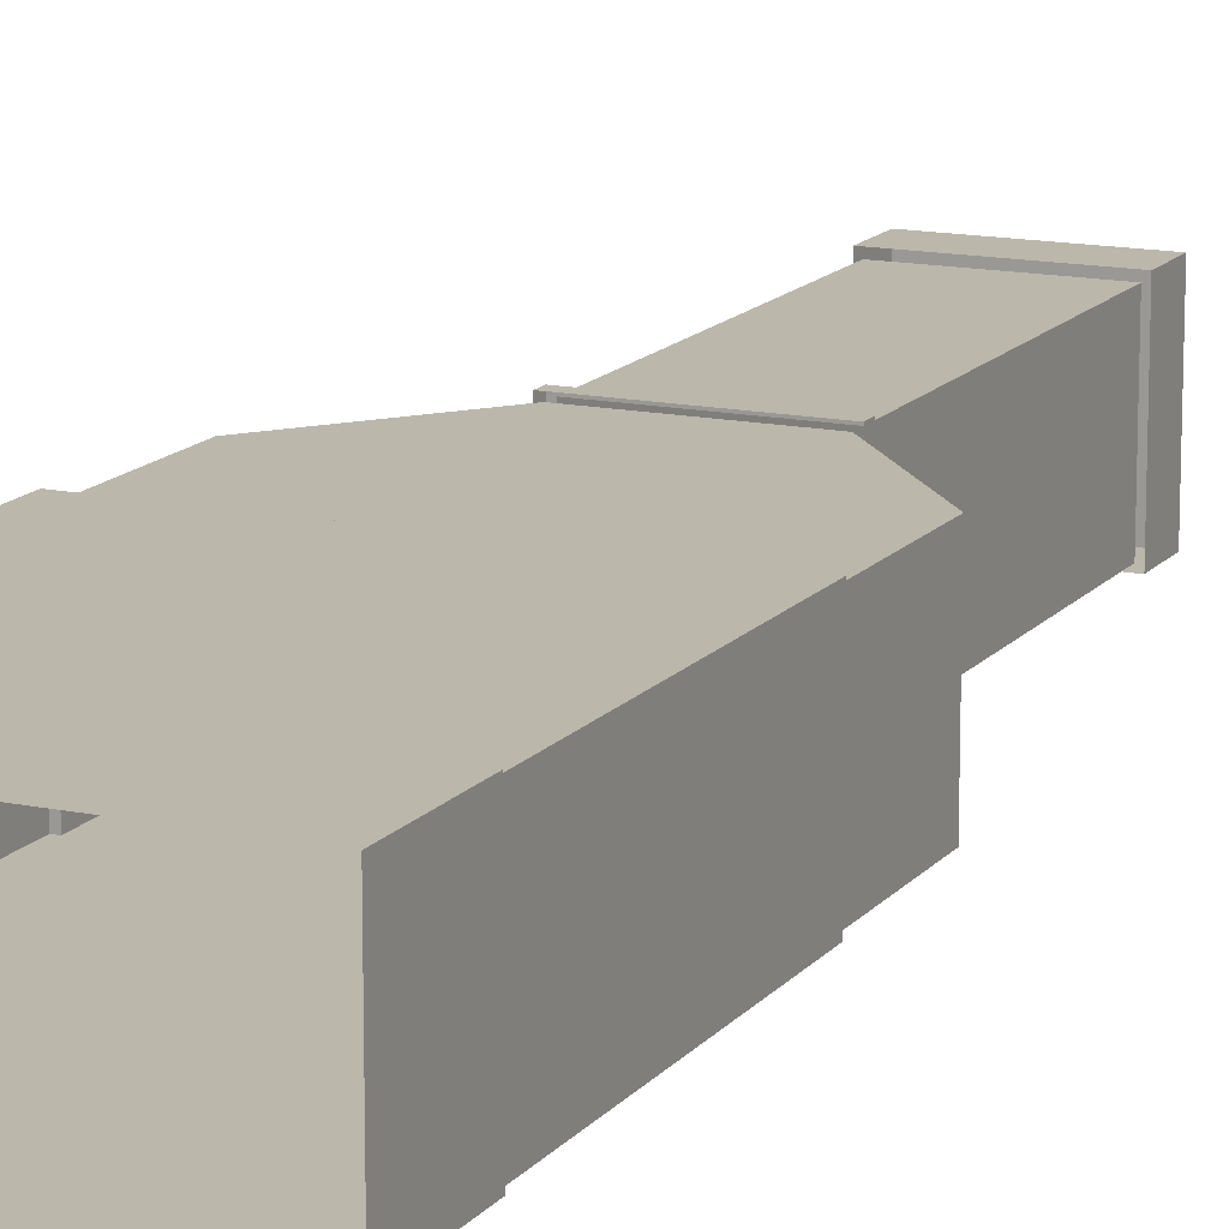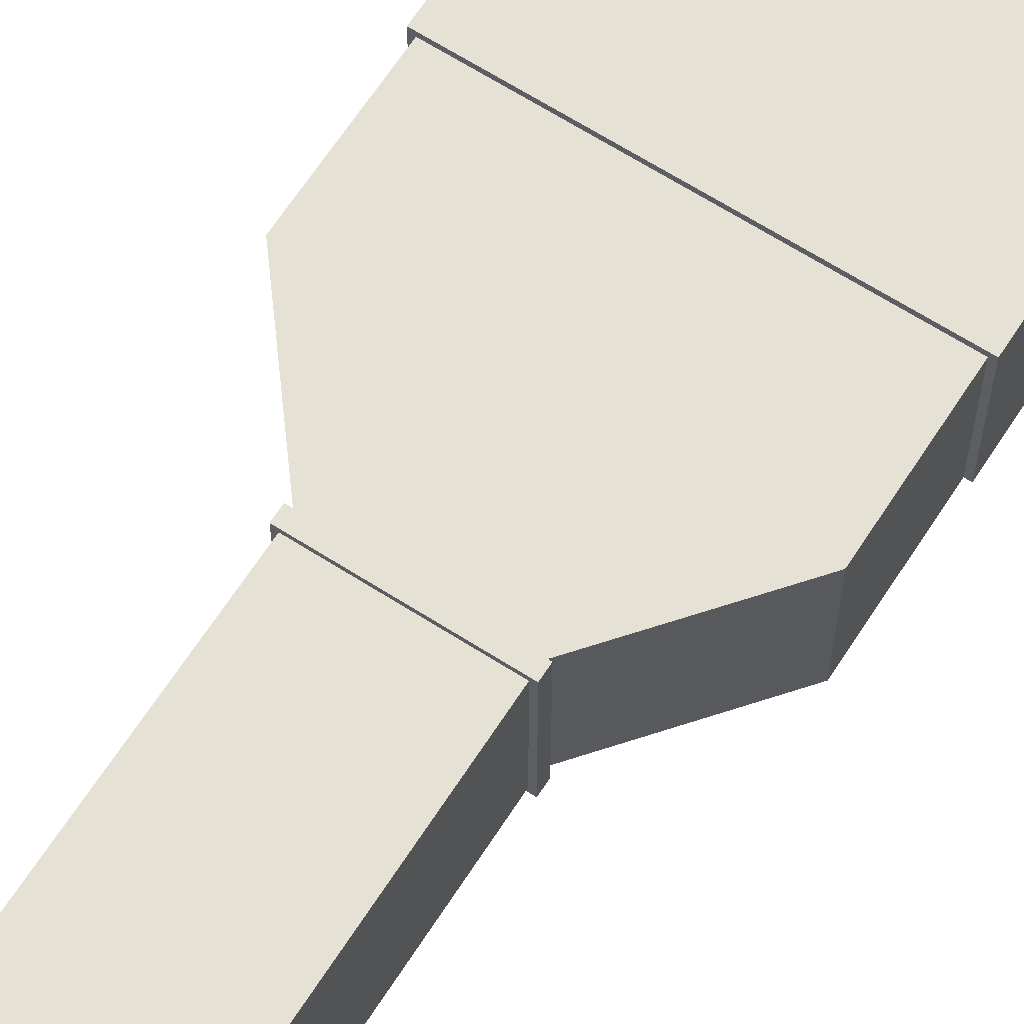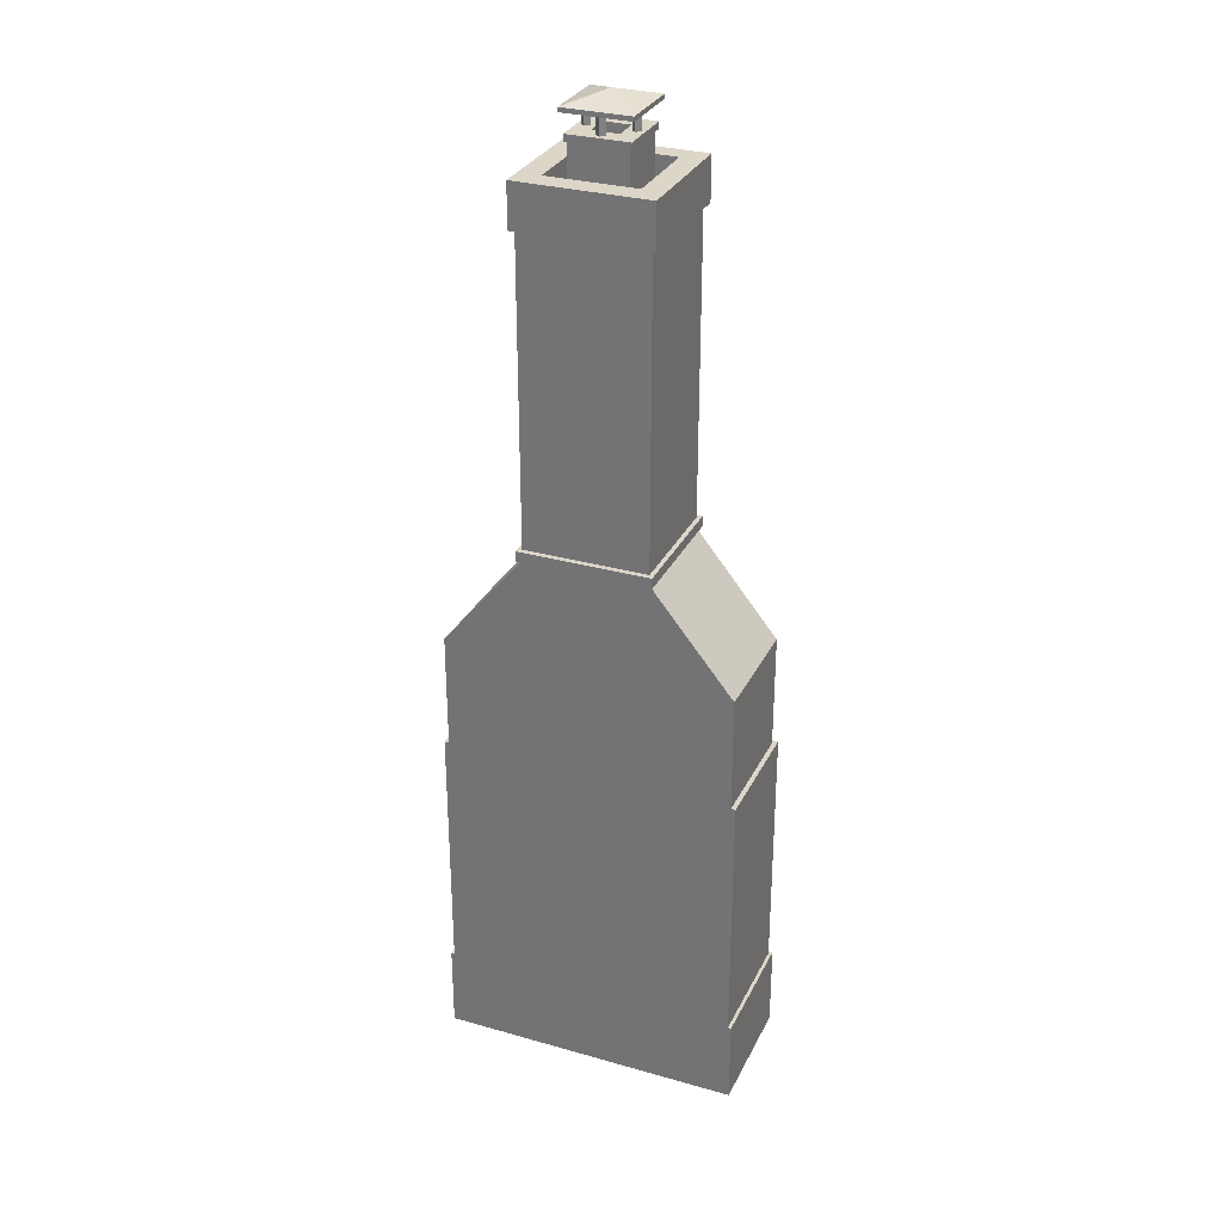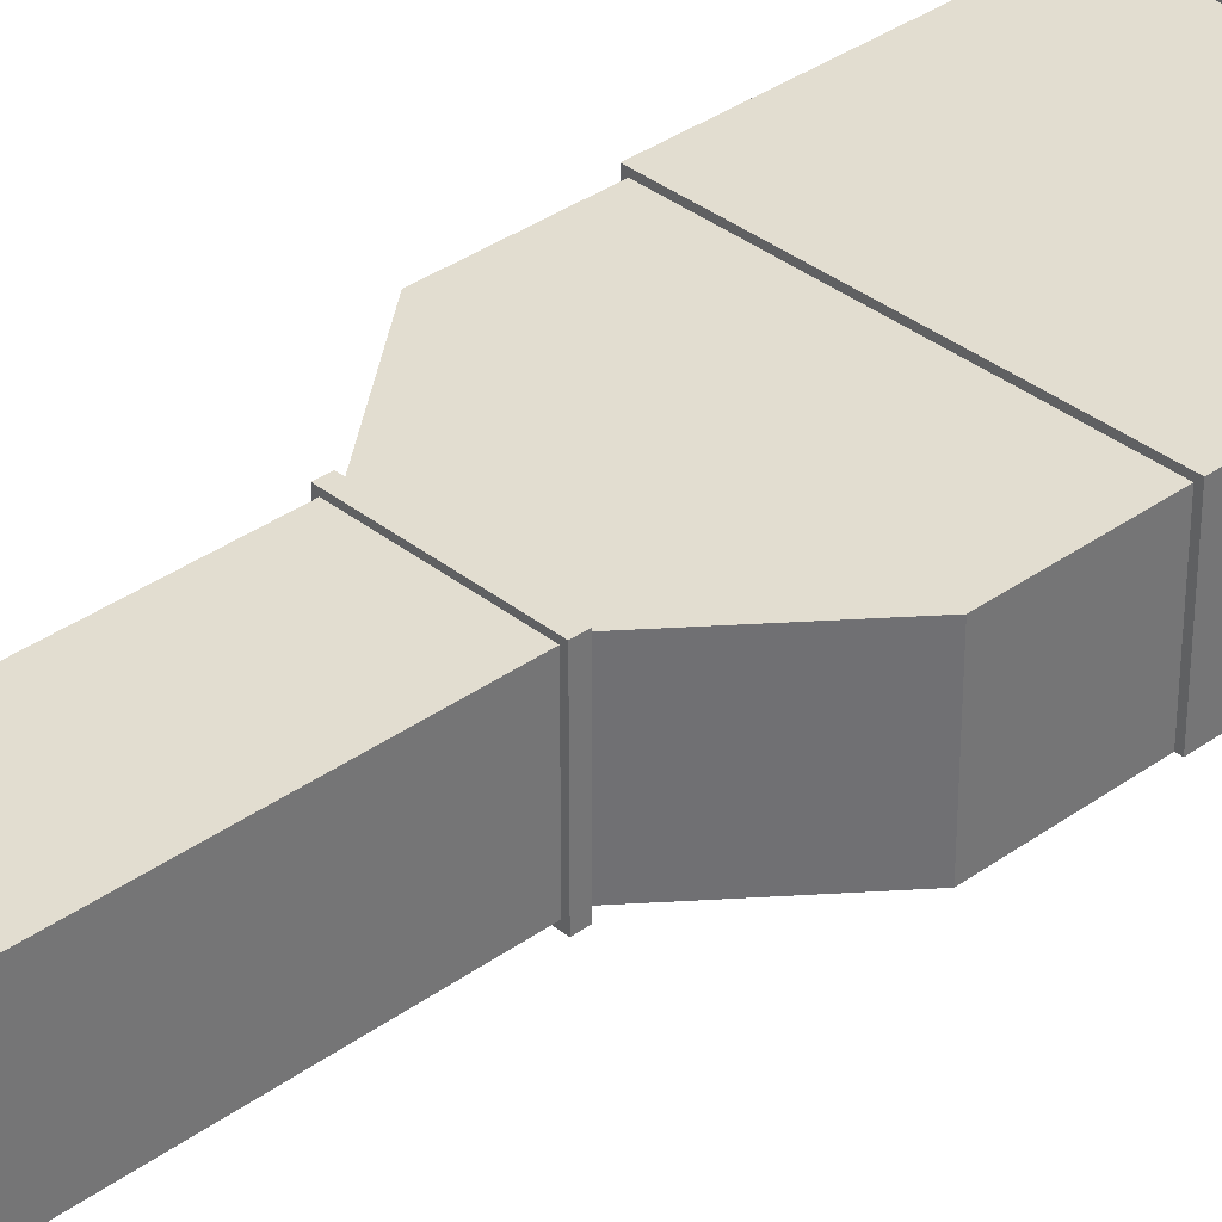
<metadata>
{"format":"obj","ext":"obj","renderer":"f3d","projection":"perspective","resolution":1024,"background":"white","views":[{"elev":14.3,"azim":-155.4,"up":"+Y"},{"elev":65.1,"azim":32.8,"up":"+Y"},{"elev":30.2,"azim":22.4,"up":"+Z"},{"elev":35.3,"azim":46.4,"up":"+Y"}]}
</metadata>
<code>
g Uptown_STR_House_03_Chimney
v 3.049 0 0.89
v 0.3089 0 0.69
v 0.3089 0 0.89
v 3.049 0 0.69
v 0.2774 0 0.69
v 0.2774 0 -0.11
v 3.08 0 0.69
v 3.08 0 -0.11
v 0.2774 0 0.69
v 3.049 0 0.69
v 3.08 0 0.69
v 3.08 1.163 -0.11
v 3.08 0 -0.11
v 3.08 1.163 0.69
v 3.08 1.163 -0.11
v 0.2774 1.163 0.69
v 0.2774 1.163 -0.11
v 3.08 1.163 0.69
v 0.2774 0 -0.11
v 0.2774 1.163 0.69
v 0.2774 0 0.69
v 0.2774 1.163 -0.11
v 3.08 1.163 0.69
v 0.3089 1.133 0.69
v 0.2774 1.163 0.69
v 3.049 1.133 0.69
v 0.2774 1.163 0.69
v 0.3089 0 0.69
v 0.2774 0 0.69
v 0.3089 1.133 0.69
v 3.049 1.133 0.69
v 3.08 0 0.69
v 3.049 0 0.69
v 3.08 1.163 0.69
v 2.286 -0.05 5.2
v 2.286 1.128 5.1
v 2.286 -0.05 5.1
v 2.286 1.128 5.2
v 1.071 -0.05 5.1
v 1.071 1.128 5.2
v 1.071 -0.05 5.2
v 1.071 1.128 5.1
v 1.071 -0.05 5.1
v 2.286 -0.05 5.2
v 2.286 -0.05 5.1
v 1.071 -0.05 5.2
v 1.112 0 5.2
v 2.286 -0.05 5.2
v 1.071 -0.05 5.2
v 2.246 0 5.2
v 1.272 0.16 8.377
v 2.286 -0.04 8.377
v 1.072 -0.04 8.377
v 2.086 0.16 8.377
v 1.071 1.128 5.2
v 1.112 0 5.2
v 1.071 -0.05 5.2
v 1.112 1.09 5.2
v 1.072 -0.04 8.327
v 2.286 -0.04 8.377
v 2.286 -0.04 8.327
v 1.072 -0.04 8.377
v 2.286 1.14 8.327
v 2.286 -0.04 8.377
v 2.286 1.14 8.377
v 2.286 -0.04 8.327
v 2.286 1.128 5.1
v 1.071 1.128 5.2
v 1.071 1.128 5.1
v 2.286 1.128 5.2
v 2.246 1.09 5.2
v 2.286 -0.05 5.2
v 2.246 0 5.2
v 2.286 1.128 5.2
v 2.286 1.128 5.2
v 1.112 1.09 5.2
v 1.071 1.128 5.2
v 2.246 1.09 5.2
v 1.072 1.14 8.377
v 1.072 -0.04 8.327
v 1.072 1.14 8.327
v 1.072 -0.04 8.377
v 2.286 1.14 8.327
v 1.072 1.14 8.377
v 1.072 1.14 8.327
v 2.286 1.14 8.377
v 1.272 0.16 8.377
v 1.272 0.96 8.327
v 1.272 0.16 8.327
v 1.272 0.96 8.377
v 2.086 0.16 8.327
v 1.272 0.16 8.377
v 1.272 0.16 8.327
v 2.086 0.16 8.377
v 2.086 0.16 8.327
v 2.086 0.96 8.377
v 2.086 0.16 8.377
v 2.086 0.96 8.327
v 2.186 0.98 8.327
v 2.086 0.14 8.327
v 2.186 0.14 8.327
v 2.086 0.16 8.327
v 2.086 0.96 8.327
v 2.086 0.98 8.327
v 1.272 0.96 8.327
v 2.086 0.96 8.377
v 2.086 0.96 8.327
v 1.272 0.96 8.377
v 2.286 1.14 8.377
v 1.272 0.96 8.377
v 1.072 1.14 8.377
v 2.086 0.96 8.377
v 2.086 0.96 8.377
v 2.286 -0.04 8.377
v 2.086 0.16 8.377
v 2.286 1.14 8.377
v 1.072 1.14 8.377
v 1.272 0.16 8.377
v 1.072 -0.04 8.377
v 1.272 0.96 8.377
v 0.3517 0 3.09
v 3.006 0 3.09
v 0.3089 0 3.09
v 1.797 0.71 8.647
v 1.537 0.71 8.647
v 1.557 0.71 8.647
v 1.092 1.14 8.327
v 2.286 1.14 8.327
v 2.266 1.14 8.327
v 1.092 1.14 8.327
v 2.286 1.14 8.327
v 1.072 1.14 8.327
v 2.286 1.14 8.327
v 1.092 1.14 8.327
v 2.266 1.14 8.327
v 1.272 0.96 8.327
v 1.272 0.14 8.327
v 1.272 0.16 8.327
v 1.272 0.14 8.327
v 2.186 0.14 8.327
v 2.086 0.14 8.327
v 1.272 0.14 8.327
v 1.252 0.14 8.327
v 2.186 0.14 8.327
v 2.086 0.98 8.327
v 1.252 0.98 8.327
v 1.272 0.98 8.327
v 2.086 0.98 8.327
v 2.186 0.98 8.327
v 1.252 0.98 8.327
v 3.049 1.133 0.69
v 0.3089 1.133 3.09
v 0.3089 1.133 0.69
v 3.049 1.133 3.09
v 0.3089 1.133 3.09
v 0.3089 0 0.69
v 0.3089 1.133 0.69
v 0.3089 0 0.89
v 0.3089 0 3.09
v 0.3089 1.133 3.09
v 0.3517 0 3.09
v 0.3089 0 3.09
v 0.3517 1.09 3.09
v 0.3089 0 0.89
v 3.049 0 3.09
v 3.049 0 0.89
v 0.3089 0 3.09
v 3.006 0 3.09
v 3.006 0 4.062
v 3.006 0 3.09
v 0.3517 0 3.09
v 0.3517 0 4.062
v 3.006 0 4.162
v 0.3517 0 4.162
v 2.246 0 5.1
v 1.112 0 5.1
v 2.186 0.14 8.177
v 2.186 0.98 8.327
v 2.186 0.14 8.327
v 2.186 0.98 8.177
v 0.3517 0 4.162
v 1.112 1.09 5.1
v 1.112 0 5.1
v 0.3517 1.09 4.162
v 2.246 0 5.1
v 3.006 1.09 4.162
v 3.006 0 4.162
v 2.246 1.09 5.1
v 2.246 0 7.977
v 2.246 1.09 5.2
v 2.246 0 5.2
v 2.246 1.09 7.977
v 1.112 0 5.2
v 2.246 0 7.977
v 2.246 0 5.2
v 1.112 0 7.977
v 1.112 0 5.2
v 1.112 1.09 7.977
v 1.112 0 7.977
v 1.112 1.09 5.2
v 0.3517 1.09 4.162
v 0.3517 0 3.09
v 0.3517 1.09 3.09
v 0.3517 0 4.062
v 0.3517 0 4.162
v 1.537 0.71 8.577
v 1.537 0.45 8.647
v 1.537 0.71 8.647
v 1.537 0.43 8.647
v 1.537 0.43 8.577
v 1.537 0.71 8.577
v 1.817 0.71 8.647
v 1.817 0.71 8.577
v 1.537 0.71 8.647
v 1.797 0.71 8.647
v 1.817 0.45 8.647
v 1.817 0.71 8.577
v 1.817 0.71 8.647
v 1.817 0.43 8.577
v 1.817 0.43 8.647
v 1.817 0.43 8.577
v 1.537 0.43 8.647
v 1.537 0.43 8.577
v 1.817 0.43 8.647
v 3.006 1.09 3.09
v 3.006 0 4.162
v 3.006 1.09 4.162
v 3.006 0 4.062
v 3.006 0 3.09
v 3.006 1.09 3.09
v 3.049 0 3.09
v 3.006 0 3.09
v 3.049 1.133 3.09
v 3.049 1.133 3.09
v 0.3517 1.09 3.09
v 0.3089 1.133 3.09
v 3.006 1.09 3.09
v 0.3517 1.09 4.162
v 2.246 1.09 5.1
v 1.112 1.09 5.1
v 3.006 1.09 4.162
v 3.006 1.09 3.09
v 0.3517 1.09 3.09
v 2.246 1.09 5.2
v 1.112 1.09 7.977
v 1.112 1.09 5.2
v 2.246 1.09 7.977
v 2.286 1.14 7.977
v 1.072 1.14 8.327
v 1.072 1.14 7.977
v 2.286 1.14 8.327
v 1.092 1.14 8.327
v 2.286 1.14 8.327
v 2.286 -0.04 7.977
v 2.286 -0.04 8.327
v 2.286 1.14 7.977
v 2.286 -0.04 8.327
v 1.072 -0.04 7.977
v 1.072 -0.04 8.327
v 2.266 -0.04 7.977
v 2.286 -0.04 7.977
v 1.072 1.14 8.327
v 1.072 -0.02 7.977
v 1.072 1.14 7.977
v 1.072 -0.04 7.977
v 1.072 -0.04 8.327
v 1.252 0.14 8.327
v 1.252 0.98 8.177
v 1.252 0.14 8.177
v 1.252 0.98 8.327
v 1.252 0.14 8.327
v 1.272 0.98 8.327
v 1.252 0.98 8.327
v 1.272 0.14 8.327
v 1.272 0.96 8.327
v 2.186 0.14 8.177
v 1.252 0.14 8.327
v 1.252 0.14 8.177
v 2.186 0.14 8.327
v 1.272 0.14 8.327
v 2.086 0.16 8.327
v 1.272 0.16 8.327
v 2.086 0.14 8.327
v 1.252 0.98 8.177
v 2.186 0.98 8.327
v 2.186 0.98 8.177
v 1.252 0.98 8.327
v 1.272 0.96 8.327
v 2.086 0.98 8.327
v 1.272 0.98 8.327
v 2.086 0.96 8.327
v 1.937 0.31 8.617
v 1.937 0.83 8.177
v 1.937 0.31 8.177
v 1.937 0.83 8.617
v 1.937 0.83 8.177
v 1.417 0.83 8.617
v 1.417 0.83 8.177
v 1.937 0.83 8.617
v 1.417 0.31 8.177
v 1.417 0.83 8.617
v 1.417 0.31 8.617
v 1.417 0.83 8.177
v 1.417 0.31 8.177
v 1.937 0.31 8.617
v 1.937 0.31 8.177
v 1.417 0.31 8.617
v 3.049 1.133 0.69
v 3.049 0 3.09
v 3.049 1.133 3.09
v 3.049 0 0.89
v 3.049 0 0.69
v 1.537 0.71 8.577
v 1.817 0.43 8.577
v 1.537 0.43 8.577
v 1.817 0.71 8.577
v 2.186 0.14 8.177
v 1.937 0.31 8.177
v 1.937 0.83 8.177
v 1.417 0.31 8.177
v 2.186 0.98 8.177
v 1.252 0.14 8.177
v 1.417 0.83 8.177
v 1.252 0.98 8.177
v 1.987 0.26 8.887
v 1.367 0.26 8.887
v 1.677 0.57 8.987
v 1.677 0.57 8.987
v 1.367 0.26 8.887
v 1.367 0.88 8.887
v 1.987 0.88 8.887
v 1.677 0.57 8.987
v 1.367 0.88 8.887
v 1.987 0.88 8.887
v 1.987 0.26 8.887
v 1.677 0.57 8.987
v 1.557 0.45 8.677
v 1.557 0.69 8.647
v 1.557 0.45 8.647
v 1.557 0.69 8.677
v 1.557 0.69 8.647
v 1.797 0.69 8.677
v 1.797 0.69 8.647
v 1.557 0.69 8.677
v 1.797 0.45 8.647
v 1.797 0.69 8.677
v 1.797 0.45 8.677
v 1.797 0.69 8.647
v 1.797 0.45 8.647
v 1.557 0.45 8.677
v 1.557 0.45 8.647
v 1.797 0.45 8.677
v 1.367 0.26 8.847
v 1.987 0.26 8.887
v 1.987 0.26 8.847
v 1.367 0.26 8.887
v 1.987 0.26 8.887
v 1.987 0.88 8.847
v 1.987 0.26 8.847
v 1.987 0.88 8.887
v 1.987 0.88 8.847
v 1.367 0.88 8.887
v 1.367 0.88 8.847
v 1.987 0.88 8.887
v 1.367 0.26 8.847
v 1.367 0.88 8.887
v 1.367 0.26 8.887
v 1.367 0.88 8.847
v 1.397 0.29 8.617
v 1.397 0.85 8.677
v 1.397 0.29 8.677
v 1.397 0.85 8.617
v 1.957 0.85 8.617
v 1.397 0.85 8.677
v 1.397 0.85 8.617
v 1.957 0.85 8.677
v 1.957 0.29 8.677
v 1.957 0.85 8.617
v 1.957 0.29 8.617
v 1.957 0.85 8.677
v 1.397 0.29 8.617
v 1.957 0.29 8.677
v 1.957 0.29 8.617
v 1.397 0.29 8.677
v 1.957 0.29 8.677
v 1.797 0.45 8.677
v 1.797 0.69 8.677
v 1.846 0.57 8.677
v 1.957 0.85 8.677
v 1.885 0.5309 8.677
v 1.885 0.6091 8.677
v 1.924 0.57 8.677
v 1.677 0.7391 8.847
v 1.716 0.7783 8.677
v 1.677 0.7391 8.677
v 1.716 0.7783 8.847
v 1.638 0.7783 8.677
v 1.677 0.8174 8.847
v 1.638 0.7783 8.847
v 1.677 0.8174 8.677
v 1.716 0.7783 8.847
v 1.677 0.8174 8.677
v 1.716 0.7783 8.677
v 1.677 0.8174 8.847
v 1.677 0.7391 8.677
v 1.638 0.7783 8.847
v 1.677 0.7391 8.847
v 1.638 0.7783 8.677
v 1.846 0.57 8.677
v 1.885 0.6091 8.847
v 1.846 0.57 8.847
v 1.885 0.6091 8.677
v 1.885 0.5309 8.847
v 1.924 0.57 8.677
v 1.885 0.5309 8.677
v 1.924 0.57 8.847
v 1.924 0.57 8.847
v 1.885 0.6091 8.677
v 1.924 0.57 8.677
v 1.885 0.6091 8.847
v 1.885 0.5309 8.677
v 1.846 0.57 8.847
v 1.885 0.5309 8.847
v 1.846 0.57 8.677
v 1.677 0.3226 8.847
v 1.716 0.3617 8.677
v 1.677 0.3226 8.677
v 1.716 0.3617 8.847
v 1.638 0.3617 8.677
v 1.677 0.4009 8.847
v 1.638 0.3617 8.847
v 1.677 0.4009 8.677
v 1.677 0.3226 8.677
v 1.638 0.3617 8.847
v 1.677 0.3226 8.847
v 1.638 0.3617 8.677
v 1.716 0.3617 8.847
v 1.677 0.4009 8.677
v 1.716 0.3617 8.677
v 1.677 0.4009 8.847
v 1.468 0.5309 8.847
v 1.508 0.57 8.677
v 1.468 0.5309 8.677
v 1.508 0.57 8.847
v 1.429 0.57 8.677
v 1.468 0.6091 8.847
v 1.429 0.57 8.847
v 1.468 0.6091 8.677
v 1.468 0.5309 8.677
v 1.429 0.57 8.847
v 1.468 0.5309 8.847
v 1.429 0.57 8.677
v 1.508 0.57 8.847
v 1.468 0.6091 8.677
v 1.508 0.57 8.677
v 1.468 0.6091 8.847
v 1.638 0.7783 8.677
v 1.557 0.69 8.677
v 1.397 0.85 8.677
v 1.677 0.8174 8.677
v 1.677 0.7391 8.677
v 1.957 0.85 8.677
v 1.797 0.69 8.677
v 1.716 0.7783 8.677
v 1.638 0.3617 8.677
v 1.557 0.45 8.677
v 1.677 0.4009 8.677
v 1.397 0.29 8.677
v 1.797 0.45 8.677
v 1.677 0.3226 8.677
v 1.716 0.3617 8.677
v 1.957 0.29 8.677
v 1.429 0.57 8.677
v 1.397 0.85 8.677
v 1.468 0.6091 8.677
v 1.397 0.29 8.677
v 1.557 0.69 8.677
v 1.468 0.5309 8.677
v 1.508 0.57 8.677
v 1.557 0.45 8.677
g Uptown_STR_House_03_Chimney_0
f 3 2 1
f 2 4 1
f 5 4 2
f 8 7 6
f 6 7 9
f 7 10 9
f 13 12 11
f 14 11 12
f 17 16 15
f 18 15 16
f 21 20 19
f 22 19 20
f 25 24 23
f 26 23 24
f 29 28 27
f 30 27 28
f 33 32 31
f 34 31 32
g Uptown_STR_House_03_Chimney_1
f 37 36 35
f 38 35 36
f 41 40 39
f 42 39 40
f 45 44 43
f 46 43 44
f 49 48 47
f 50 47 48
f 53 52 51
f 54 51 52
f 57 56 55
f 58 55 56
f 61 60 59
f 62 59 60
f 65 64 63
f 66 63 64
f 69 68 67
f 70 67 68
f 73 72 71
f 74 71 72
f 77 76 75
f 78 75 76
f 81 80 79
f 82 79 80
f 85 84 83
f 86 83 84
f 89 88 87
f 90 87 88
f 93 92 91
f 94 91 92
f 97 96 95
f 98 95 96
f 101 100 99
f 100 102 99
f 102 103 99
f 103 104 99
f 107 106 105
f 108 105 106
f 111 110 109
f 112 109 110
f 115 114 113
f 116 113 114
f 119 118 117
f 120 117 118
g Uptown_STR_House_03_Chimney_2
f 123 122 121
f 126 125 124
f 129 128 127
f 132 131 130
f 135 134 133
f 138 137 136
f 141 140 139
f 144 143 142
f 147 146 145
f 150 149 148
f 153 152 151
f 154 151 152
f 157 156 155
f 156 158 155
f 158 159 155
f 162 161 160
f 163 160 161
f 166 165 164
f 164 165 167
f 165 168 167
f 171 170 169
f 172 171 169
f 169 173 172
f 172 173 174
f 174 173 175
f 176 174 175
f 179 178 177
f 180 177 178
f 183 182 181
f 184 181 182
f 187 186 185
f 188 185 186
f 191 190 189
f 192 189 190
f 195 194 193
f 196 193 194
f 199 198 197
f 200 197 198
f 203 202 201
f 202 204 201
f 204 205 201
f 208 207 206
f 207 209 206
f 209 210 206
f 213 212 211
f 211 212 214
f 214 212 215
f 218 217 216
f 217 219 216
f 219 220 216
f 223 222 221
f 224 221 222
f 227 226 225
f 226 228 225
f 228 229 225
f 232 231 230
f 233 230 231
f 236 235 234
f 237 234 235
f 240 239 238
f 239 241 238
f 241 242 238
f 242 243 238
f 246 245 244
f 247 244 245
f 250 249 248
f 248 249 251
f 251 249 252
f 255 254 253
f 256 253 254
f 259 258 257
f 258 260 257
f 260 261 257
f 264 263 262
f 263 265 262
f 265 266 262
f 269 268 267
f 270 267 268
f 273 272 271
f 271 272 274
f 274 272 275
f 278 277 276
f 276 277 279
f 282 281 280
f 283 280 281
f 286 285 284
f 284 285 287
f 290 289 288
f 291 288 289
f 294 293 292
f 295 292 293
f 298 297 296
f 299 296 297
f 302 301 300
f 303 300 301
f 306 305 304
f 307 304 305
f 310 309 308
f 309 311 308
f 311 312 308
g Uptown_STR_House_03_Chimney_3
f 315 314 313
f 316 313 314
f 319 318 317
f 318 320 317
f 321 319 317
f 320 322 317
f 323 319 321
f 324 322 320
f 321 324 323
f 323 324 320
g Uptown_STR_House_03_Chimney_4
f 327 326 325
f 330 329 328
f 333 332 331
f 336 335 334
f 339 338 337
f 340 337 338
f 343 342 341
f 344 341 342
f 347 346 345
f 348 345 346
f 351 350 349
f 352 349 350
f 355 354 353
f 356 353 354
f 359 358 357
f 360 357 358
f 363 362 361
f 364 361 362
f 367 366 365
f 368 365 366
f 371 370 369
f 372 369 370
f 375 374 373
f 376 373 374
f 379 378 377
f 380 377 378
f 383 382 381
f 384 381 382
f 387 386 385
f 388 387 385
f 387 388 389
f 390 388 385
f 388 391 389
f 392 390 385
f 391 392 389
f 389 392 385
f 395 394 393
f 396 393 394
f 399 398 397
f 400 397 398
f 403 402 401
f 404 401 402
f 407 406 405
f 408 405 406
f 411 410 409
f 412 409 410
f 415 414 413
f 416 413 414
f 419 418 417
f 420 417 418
f 423 422 421
f 424 421 422
f 427 426 425
f 428 425 426
f 431 430 429
f 432 429 430
f 435 434 433
f 436 433 434
f 439 438 437
f 440 437 438
f 443 442 441
f 444 441 442
f 447 446 445
f 448 445 446
f 451 450 449
f 452 449 450
f 455 454 453
f 456 453 454
f 459 458 457
f 460 459 457
f 457 458 461
f 462 459 460
f 461 458 463
f 460 464 462
f 462 464 463
f 464 461 463
f 467 466 465
f 466 468 465
f 466 467 469
f 465 468 470
f 467 471 469
f 468 472 470
f 471 472 469
f 470 472 471
f 475 474 473
f 474 476 473
f 477 474 475
f 473 476 478
f 475 479 477
f 478 476 480
f 477 479 480
f 479 478 480

</code>
